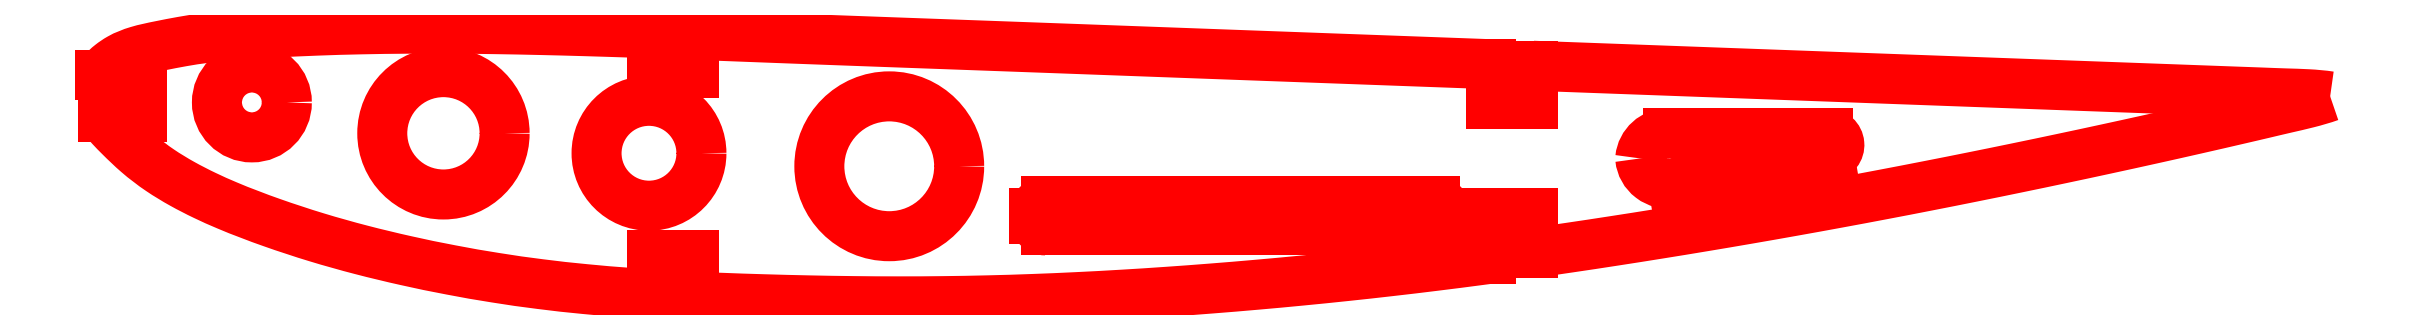
<metadata>
{"format":"dxf","ext":"dxf","renderer":"ezdxf+matplotlib","layout":"modelspace","background":"white","min_lineweight":24,"dpi":150}
</metadata>
<code>
0
SECTION
2
ENTITIES
0
LINE
8
0
10
4.297
20
11.97
11
4.297
21
11.79
0
LINE
8
0
10
6.486
20
11.03
11
6.486
21
11.2
0
LINE
8
0
10
6.486
20
11.98
11
6.486
21
12.15
0
LINE
8
0
10
6.666
20
12.14
11
6.666
21
11.98
0
LINE
8
0
10
6.666
20
11.2
11
6.666
21
11.02
0
LINE
8
0
10
8.125
20
11.35
11
8.125
21
11.38
0
LINE
8
0
10
11.54
20
11.62
11
10.86
21
11.51
0
LINE
8
0
10
6.486
20
11.2
11
6.666
21
11.2
0
LINE
8
0
10
9.845
20
11.3
11
8.175
21
11.3
0
LINE
8
0
10
10.09
20
11.38
11
10.27
21
11.38
0
LINE
8
0
10
8.175
20
11.43
11
9.845
21
11.43
0
LINE
8
0
10
10.84
20
11.72
11
11.53
21
11.72
0
LINE
8
0
10
4.297
20
11.79
11
4.127
21
11.79
0
LINE
8
0
10
10.27
20
11.85
11
10.09
21
11.85
0
LINE
8
0
10
4.115
20
11.97
11
4.297
21
11.97
0
LINE
8
0
10
6.666
20
11.98
11
6.486
21
11.98
0
LINE
8
0
10
9.895
20
11.38
11
9.895
21
11.35
0
LINE
8
0
10
10.09
20
11.18
11
10.09
21
11.38
0
LINE
8
0
10
10.09
20
11.85
11
10.09
21
12.02
0
LINE
8
0
10
10.27
20
12.01
11
10.27
21
11.85
0
LINE
8
0
10
10.27
20
11.38
11
10.27
21
11.21
0
CIRCLE
8
02___PRT_ALL_AXES
10
7.503
20
11.58
40
0.3
0
CIRCLE
8
02___PRT_ALL_AXES
10
5.59
20
11.72
40
0.2625
0
CIRCLE
8
02___PRT_ALL_AXES
10
6.472
20
11.63
40
0.225
0
CIRCLE
8
02___PRT_ALL_AXES
10
4.768
20
11.85
40
0.15
0
ARC
8
0
10
10.84
20
11.62
40
0.12
50
185.8
51
279.7
0
ARC
8
0
10
10.84
20
11.6
40
0.12
50
90
51
174.2
0
ARC
8
0
10
9.845
20
11.38
40
0.05
50
0
51
90
0
ARC
8
0
10
9.845
20
11.35
40
0.05
50
270
51
360
0
ARC
8
0
10
8.175
20
11.38
40
0.05
50
90
51
180
0
ARC
8
0
10
8.175
20
11.35
40
0.05
50
180
51
270
0
ARC
8
0
10
11.53
20
11.67
40
0.05
50
279.7
51
90
0
SPLINE
8
0
70
0
71
3
72
25
73
21
74
0
42
1e-07
43
1e-07
44
1e-10
40
0
40
0
40
0
40
0
40
0.005828
40
0.02772
40
0.04691
40
0.08136
40
0.1222
40
0.1628
40
0.2031
40
0.2431
40
0.3229
40
0.4026
40
0.4823
40
0.5619
40
0.6416
40
0.7212
40
0.8008
40
0.8805
40
0.9602
40
1
40
1
40
1
40
1
10
4.115
20
11.97
30
0
10
4.118
20
11.97
30
0
10
4.132
20
11.99
30
0
10
4.16
20
12.02
30
0
10
4.211
20
12.05
30
0
10
4.282
20
12.08
30
0
10
4.373
20
12.1
30
0
10
4.469
20
12.11
30
0
10
4.565
20
12.13
30
0
10
4.694
20
12.14
30
0
10
4.854
20
12.15
30
0
10
5.046
20
12.16
30
0
10
5.238
20
12.17
30
0
10
5.43
20
12.17
30
0
10
5.622
20
12.17
30
0
10
5.814
20
12.17
30
0
10
6.006
20
12.16
30
0
10
6.198
20
12.16
30
0
10
6.358
20
12.15
30
0
10
6.454
20
12.15
30
0
10
6.486
20
12.15
30
0
0
SPLINE
8
0
70
0
71
3
72
26
73
22
74
0
42
1e-07
43
1e-07
44
1e-10
40
0
40
0
40
0
40
0
40
0.03158
40
0.08772
40
0.1439
40
0.2
40
0.2561
40
0.3123
40
0.3684
40
0.4246
40
0.4807
40
0.5368
40
0.593
40
0.6491
40
0.7053
40
0.7614
40
0.8175
40
0.8737
40
0.9298
40
0.986
40
1
40
1
40
1
40
1
10
6.666
20
12.14
30
0
10
6.702
20
12.14
30
0
10
6.802
20
12.14
30
0
10
6.966
20
12.13
30
0
10
7.158
20
12.12
30
0
10
7.35
20
12.12
30
0
10
7.542
20
12.11
30
0
10
7.734
20
12.1
30
0
10
7.926
20
12.1
30
0
10
8.118
20
12.09
30
0
10
8.31
20
12.08
30
0
10
8.502
20
12.07
30
0
10
8.694
20
12.07
30
0
10
8.886
20
12.06
30
0
10
9.078
20
12.05
30
0
10
9.27
20
12.05
30
0
10
9.462
20
12.04
30
0
10
9.654
20
12.03
30
0
10
9.846
20
12.03
30
0
10
9.99
20
12.02
30
0
10
10.07
20
12.02
30
0
10
10.09
20
12.02
30
0
0
SPLINE
8
0
70
0
71
3
72
27
73
23
74
0
42
1e-07
43
1e-07
44
1e-10
40
0
40
0
40
0
40
0
40
0.04561
40
0.1017
40
0.1579
40
0.214
40
0.2701
40
0.3263
40
0.3824
40
0.4385
40
0.4947
40
0.5508
40
0.6069
40
0.6631
40
0.7192
40
0.7754
40
0.8315
40
0.8876
40
0.9157
40
0.9438
40
0.9718
40
1
40
1
40
1
40
1
10
10.27
20
12.01
30
0
10
10.32
20
12.01
30
0
10
10.43
20
12
30
0
10
10.61
20
12
30
0
10
10.81
20
11.99
30
0
10
11
20
11.98
30
0
10
11.19
20
11.98
30
0
10
11.38
20
11.97
30
0
10
11.57
20
11.96
30
0
10
11.77
20
11.95
30
0
10
11.96
20
11.95
30
0
10
12.15
20
11.94
30
0
10
12.34
20
11.93
30
0
10
12.53
20
11.93
30
0
10
12.73
20
11.92
30
0
10
12.92
20
11.91
30
0
10
13.11
20
11.91
30
0
10
13.27
20
11.9
30
0
10
13.4
20
11.89
30
0
10
13.49
20
11.89
30
0
10
13.59
20
11.89
30
0
10
13.65
20
11.88
30
0
10
13.69
20
11.88
30
0
0
SPLINE
8
0
70
0
71
3
72
27
73
23
74
0
42
1e-07
43
1e-07
44
1e-10
40
0
40
0
40
0
40
0
40
0.02872
40
0.05701
40
0.08529
40
0.1136
40
0.1701
40
0.2265
40
0.2829
40
0.3392
40
0.3954
40
0.4516
40
0.5078
40
0.5638
40
0.6199
40
0.6758
40
0.7317
40
0.7876
40
0.8434
40
0.8991
40
0.9548
40
1
40
1
40
1
40
1
10
13.69
20
11.88
30
0
10
13.65
20
11.87
30
0
10
13.59
20
11.85
30
0
10
13.49
20
11.83
30
0
10
13.4
20
11.8
30
0
10
13.27
20
11.77
30
0
10
13.11
20
11.74
30
0
10
12.92
20
11.69
30
0
10
12.73
20
11.65
30
0
10
12.53
20
11.61
30
0
10
12.34
20
11.57
30
0
10
12.15
20
11.53
30
0
10
11.96
20
11.49
30
0
10
11.77
20
11.46
30
0
10
11.57
20
11.42
30
0
10
11.38
20
11.39
30
0
10
11.19
20
11.35
30
0
10
11
20
11.32
30
0
10
10.81
20
11.29
30
0
10
10.61
20
11.26
30
0
10
10.43
20
11.23
30
0
10
10.32
20
11.21
30
0
10
10.27
20
11.21
30
0
0
SPLINE
8
0
70
0
71
3
72
26
73
22
74
0
42
1e-07
43
1e-07
44
1e-10
40
0
40
0
40
0
40
0
40
0.01412
40
0.07058
40
0.127
40
0.1833
40
0.2396
40
0.2958
40
0.352
40
0.4082
40
0.4643
40
0.5204
40
0.5764
40
0.6324
40
0.6884
40
0.7444
40
0.8004
40
0.8564
40
0.9124
40
0.9685
40
1
40
1
40
1
40
1
10
10.09
20
11.18
30
0
10
10.07
20
11.18
30
0
10
9.99
20
11.17
30
0
10
9.846
20
11.15
30
0
10
9.654
20
11.13
30
0
10
9.462
20
11.11
30
0
10
9.27
20
11.09
30
0
10
9.078
20
11.07
30
0
10
8.886
20
11.05
30
0
10
8.694
20
11.04
30
0
10
8.502
20
11.03
30
0
10
8.31
20
11.02
30
0
10
8.118
20
11.01
30
0
10
7.926
20
11
30
0
10
7.734
20
11
30
0
10
7.542
20
11
30
0
10
7.35
20
11
30
0
10
7.158
20
11
30
0
10
6.966
20
11.01
30
0
10
6.802
20
11.01
30
0
10
6.702
20
11.02
30
0
10
6.666
20
11.02
30
0
0
SPLINE
8
0
70
0
71
3
72
24
73
20
74
0
42
1e-07
43
1e-07
44
1e-10
40
0
40
0
40
0
40
0
40
0.03798
40
0.114
40
0.1903
40
0.2668
40
0.3438
40
0.4212
40
0.4991
40
0.5779
40
0.6576
40
0.7388
40
0.7803
40
0.8229
40
0.8673
40
0.9151
40
0.9566
40
0.9784
40
1
40
1
40
1
40
1
10
6.486
20
11.03
30
0
10
6.454
20
11.03
30
0
10
6.358
20
11.04
30
0
10
6.198
20
11.05
30
0
10
6.005
20
11.07
30
0
10
5.813
20
11.1
30
0
10
5.621
20
11.13
30
0
10
5.429
20
11.17
30
0
10
5.237
20
11.22
30
0
10
5.044
20
11.27
30
0
10
4.852
20
11.34
30
0
10
4.692
20
11.4
30
0
10
4.565
20
11.45
30
0
10
4.468
20
11.5
30
0
10
4.37
20
11.56
30
0
10
4.28
20
11.63
30
0
10
4.213
20
11.69
30
0
10
4.162
20
11.75
30
0
10
4.138
20
11.77
30
0
10
4.127
20
11.79
30
0
0
ENDSEC
0
EOF

</code>
